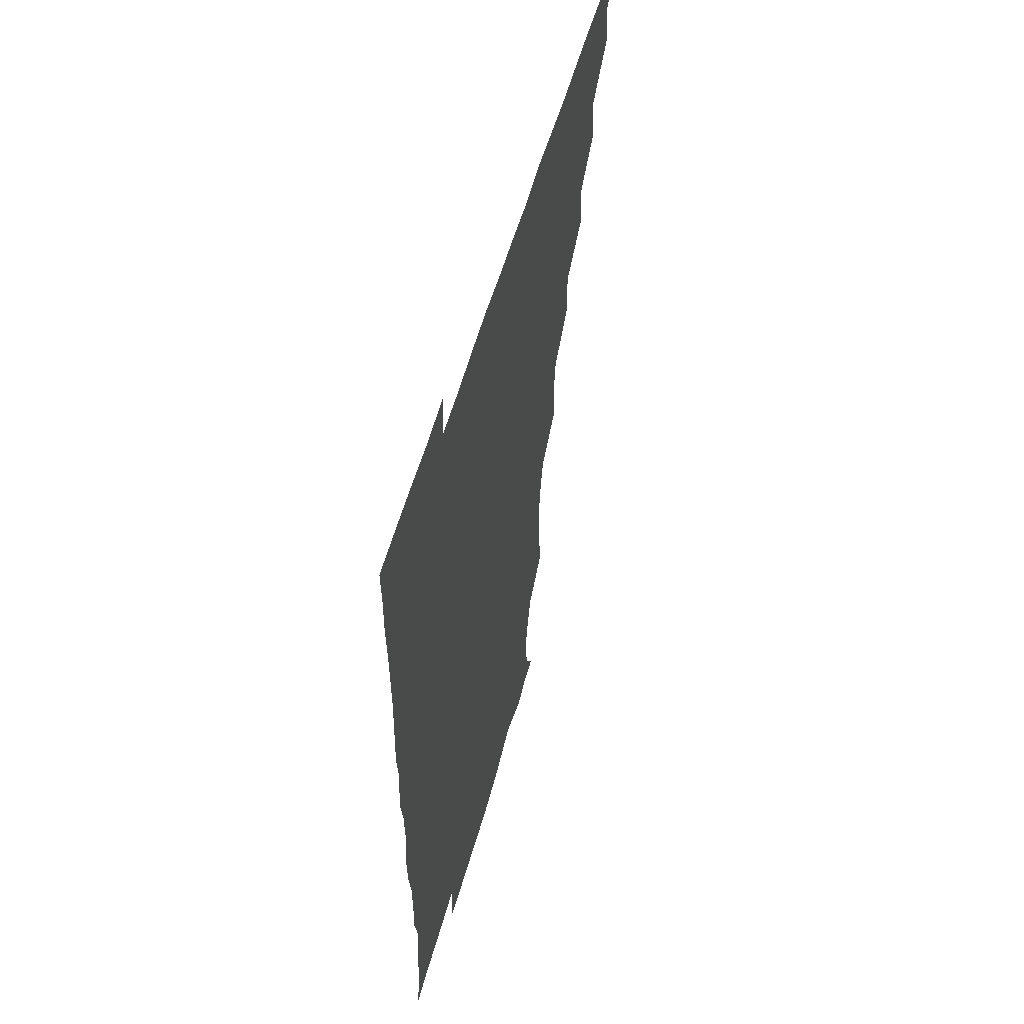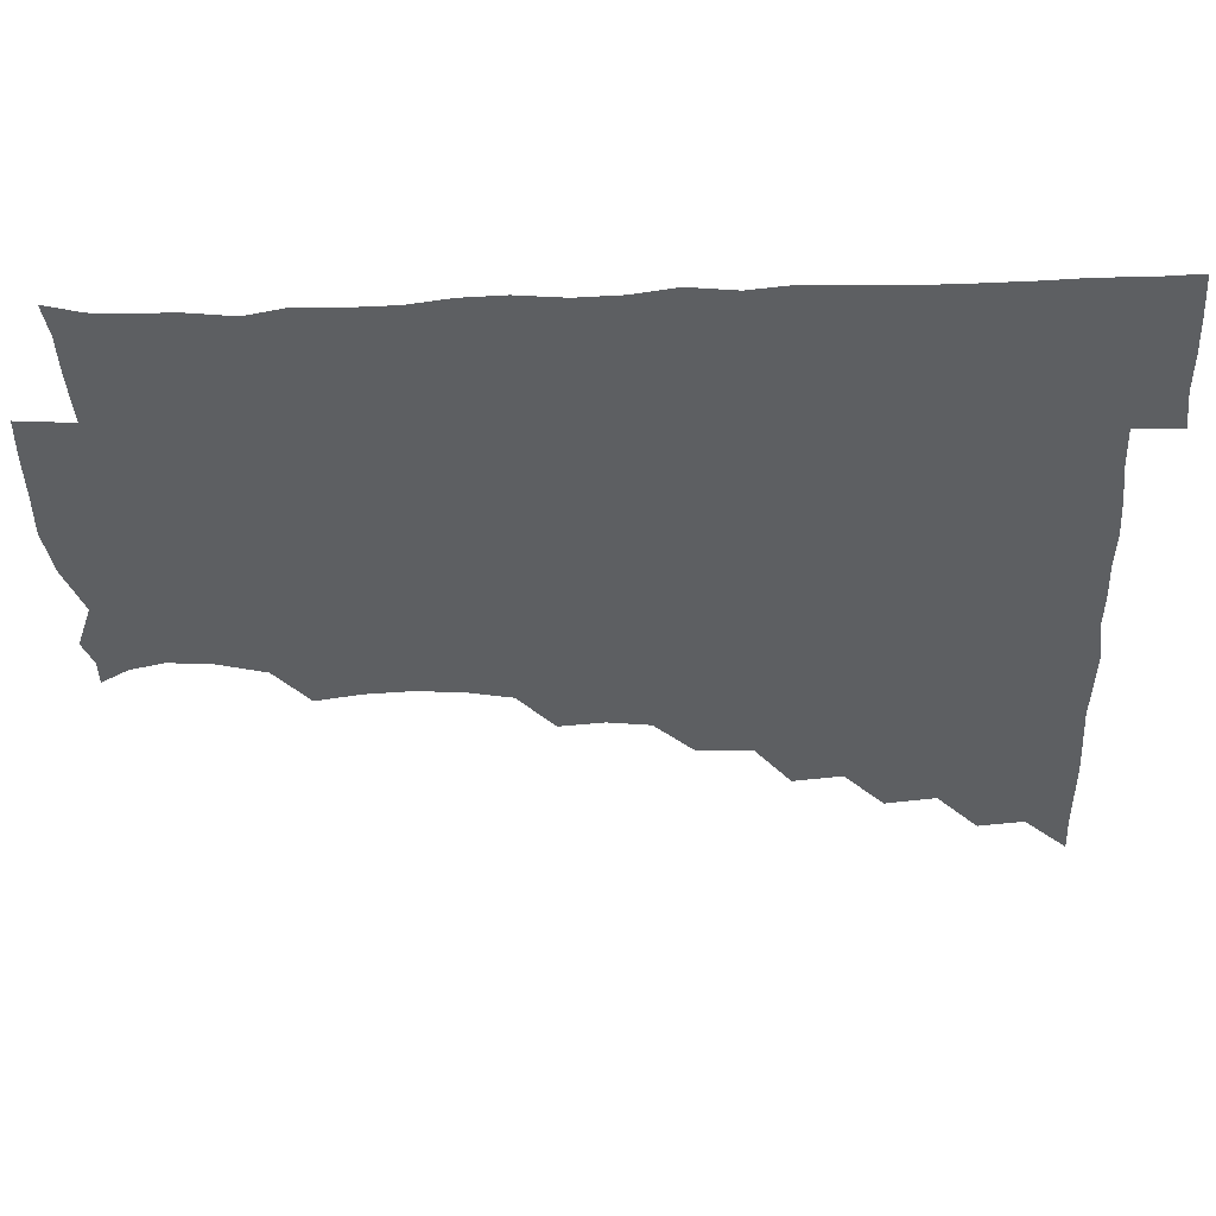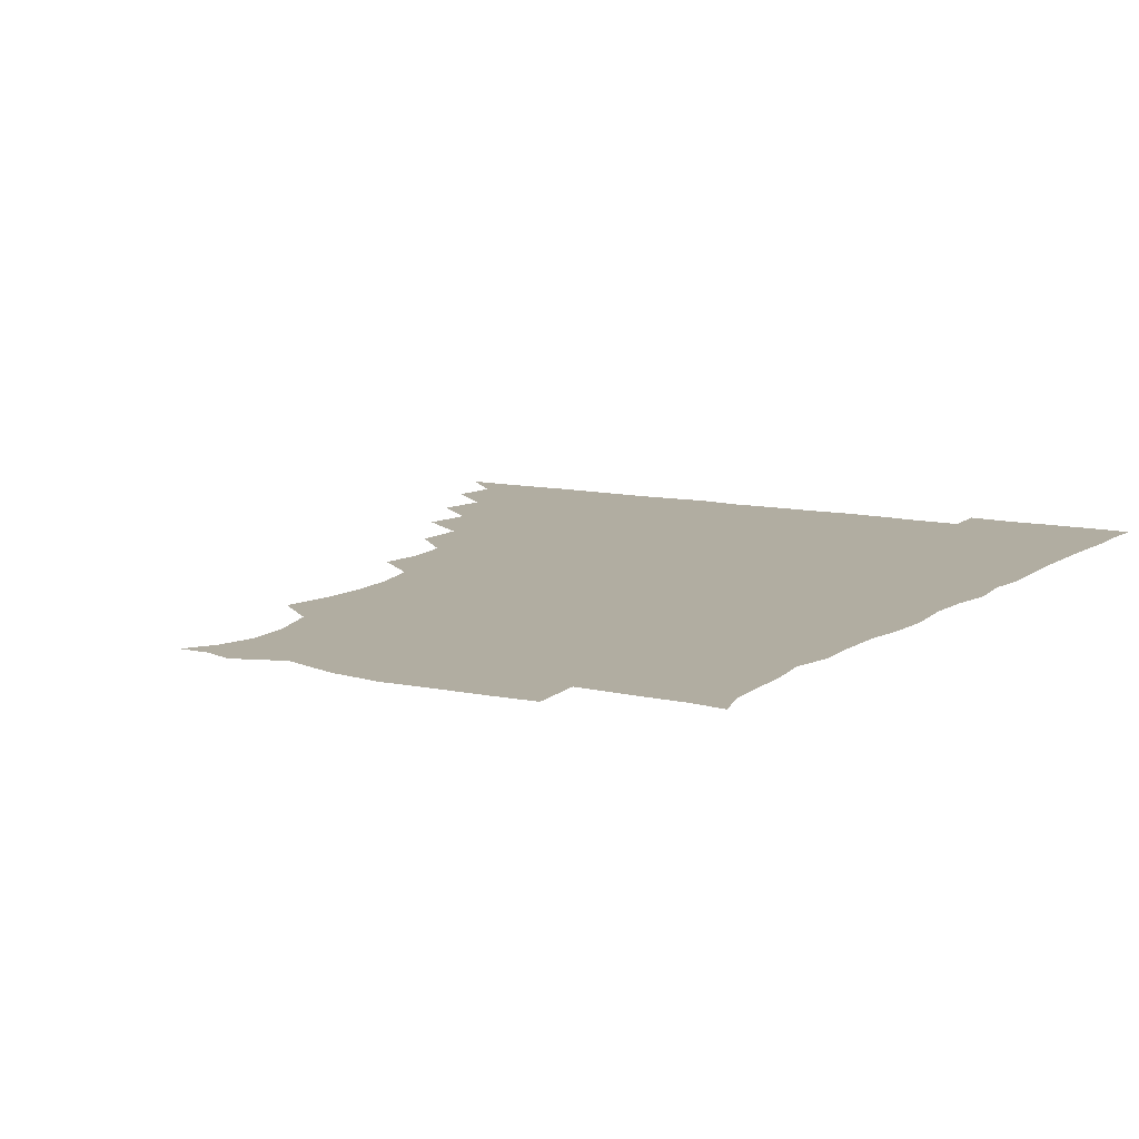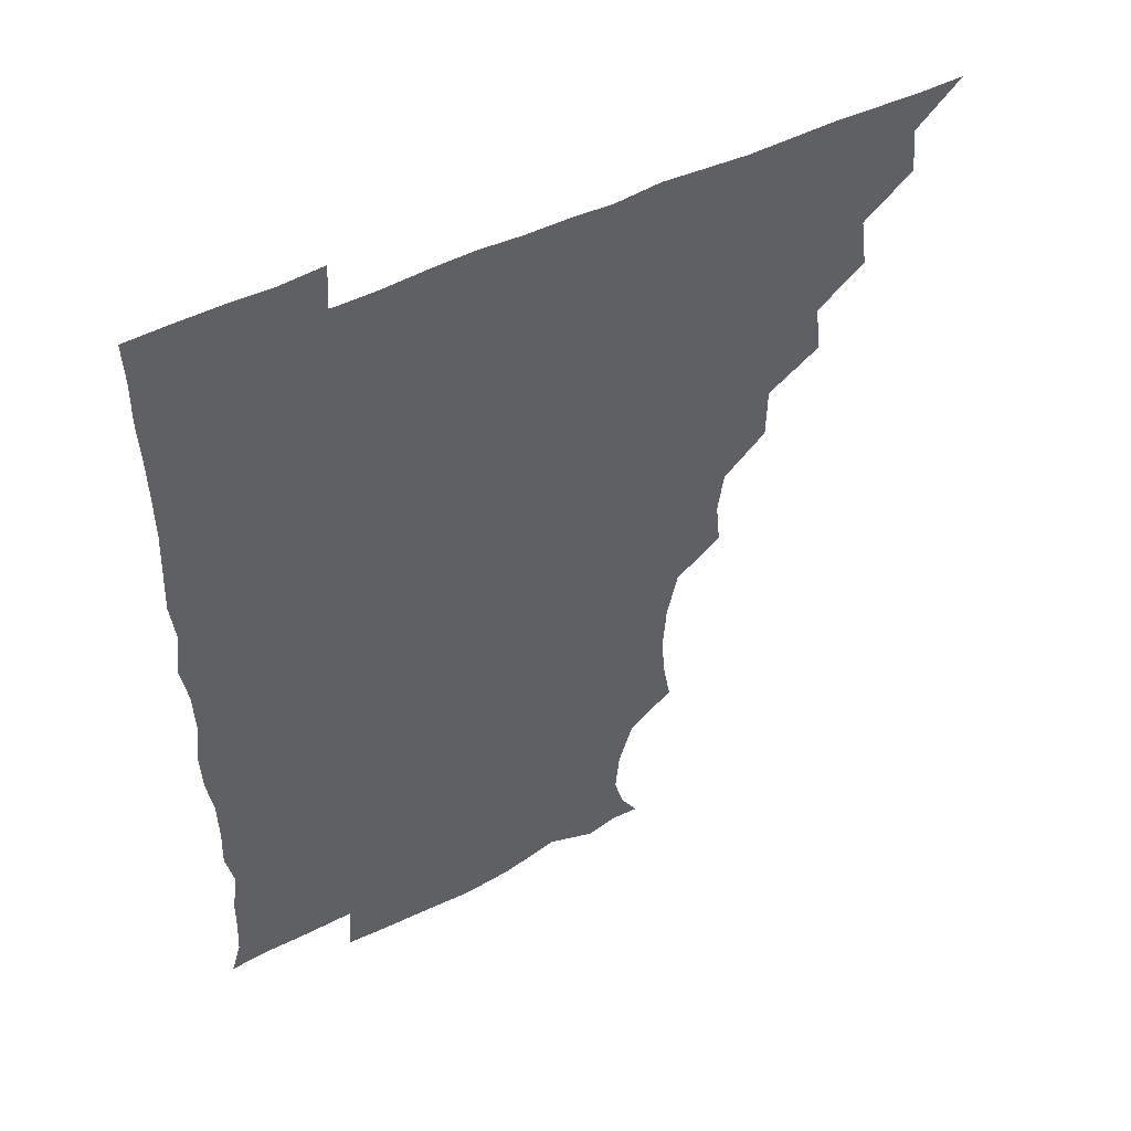
<metadata>
{"format":"obj","ext":"obj","renderer":"f3d","projection":"perspective","resolution":1024,"background":"white","views":[{"elev":57.1,"azim":105.7,"up":"+Y"},{"elev":-39.7,"azim":92.4,"up":"+Z"},{"elev":10.3,"azim":30.8,"up":"+Z"},{"elev":50.3,"azim":151.7,"up":"+Y"}]}
</metadata>
<code>
v 450.9 495.8 0
v 464.6 464.4 0
v 466.6 480.6 0
v 466.5 495.7 0
v 479.2 432 0
v 481.7 449.9 0
v 481.7 465.7 0
v 481.8 480.7 0
v 481.3 496.1 0
v 493.4 400.6 0
v 495.5 418.1 0
v 496.7 435.6 0
v 497.2 451 0
v 497.1 466 0
v 496.5 481 0
v 496 496.6 0
v 511.7 368.9 0
v 511.4 387.9 0
v 512 405.9 0
v 512.7 422.4 0
v 512.9 437.4 0
v 512.1 451.3 0
v 511.7 466 0
v 511.5 480.7 0
v 511 496.3 0
v 526.9 323.7 0
v 528.5 339.8 0
v 526.4 354.9 0
v 528 376.3 0
v 527.4 391.5 0
v 526.8 406.5 0
v 526.4 421 0
v 526.7 436.2 0
v 526.8 451.1 0
v 526.7 465.8 0
v 526.3 480.8 0
v 526.2 495.9 0
v 543.8 245.9 0
v 546.7 262.7 0
v 547.6 277.9 0
v 546.5 294.3 0
v 542.7 311.1 0
v 542.7 328.9 0
v 542.9 345.6 0
v 542.6 361.6 0
v 541.8 376.2 0
v 542.3 392.7 0
v 542.2 407.2 0
v 542.3 422.1 0
v 541.9 436.4 0
v 542.5 451 0
v 541.5 465.9 0
v 541.2 480.8 0
v 541 496.8 0
v 556.3 179.2 0
v 562.3 189.3 0
v 565.5 201.4 0
v 564.1 216.9 0
v 559.1 233.8 0
v 559.5 253.6 0
v 559.9 269.1 0
v 559.9 284.7 0
v 558.5 299.6 0
v 557 314.8 0
v 557.3 331.5 0
v 557.1 346.5 0
v 557.4 363 0
v 556.7 376.9 0
v 556.5 391.7 0
v 557 407.4 0
v 556.9 422 0
v 557.1 436.7 0
v 556.7 451.2 0
v 556.2 466.1 0
v 556 480.9 0
v 555.3 497.7 0
v 566.3 179.4 0
v 574.1 192.9 0
v 576.2 209.7 0
v 575 225.5 0
v 573.7 241.6 0
v 573 255.7 0
v 573.4 271.5 0
v 573.4 288.1 0
v 573 303.2 0
v 572 316.3 0
v 571.6 331.8 0
v 572.2 348.3 0
v 571.7 362.5 0
v 571.9 378.2 0
v 571.9 392.9 0
v 571.8 407.5 0
v 571.9 422.4 0
v 571.7 436.5 0
v 571.7 451 0
v 571.3 465.9 0
v 570.9 481.1 0
v 570.8 496.2 0
v 576.1 176 0
v 586.1 195.7 0
v 588.5 212.4 0
v 588.3 229.3 0
v 587.6 243.7 0
v 587.4 259.1 0
v 588.8 273.5 0
v 587.4 287.8 0
v 586.7 302.7 0
v 587 318.9 0
v 587 333.5 0
v 586.8 347.9 0
v 586.6 362.3 0
v 586.3 376.3 0
v 586.4 391.9 0
v 586.5 407.2 0
v 586.4 421.5 0
v 586.5 436.4 0
v 586.5 451 0
v 586.3 465.7 0
v 586.2 480.4 0
v 585.6 496.8 0
v 592.7 182.3 0
v 601.6 198.6 0
v 603.2 214.3 0
v 602.5 227.9 0
v 601.8 242.9 0
v 601.4 256.2 0
v 602 275 0
v 601.8 289.3 0
v 602 303.1 0
v 601.5 317.7 0
v 601.3 332.7 0
v 601.4 347.8 0
v 601.4 362.8 0
v 601.7 378.2 0
v 601.3 392.1 0
v 601.5 407.7 0
v 601.3 421.7 0
v 601.2 436.3 0
v 601.6 451 0
v 601.4 465.7 0
v 600.9 481.1 0
v 600.5 496.8 0
v 611.4 176 0
v 615.9 197.6 0
v 616.9 213.9 0
v 616.7 230.1 0
v 616.6 241.9 0
v 616.4 257.7 0
v 616 274.9 0
v 616.1 288 0
v 616.3 304.3 0
v 616.5 318.8 0
v 616 333 0
v 616.4 347.6 0
v 616.2 363.2 0
v 616.2 378.2 0
v 616.2 392.1 0
v 616.1 407 0
v 616.5 422.2 0
v 616.5 436.5 0
v 616.5 451 0
v 616.5 465.4 0
v 616.1 480.1 0
v 614.9 497.7 0
v 628.8 173.7 0
v 630.2 197.6 0
v 630.6 216.4 0
v 631.1 229.5 0
v 631.2 244.9 0
v 632.2 257.6 0
v 630.5 273.7 0
v 630.8 287.9 0
v 630.6 303.3 0
v 630.9 318.9 0
v 630.9 331.2 0
v 630.8 348.9 0
v 630.8 363.3 0
v 630.9 377.4 0
v 631 392.6 0
v 631 407.3 0
v 631.1 422 0
v 631.3 436.8 0
v 631.5 451.1 0
v 631.3 465.6 0
v 630.7 481.4 0
v 629.4 497.2 0
v 646.1 174.5 0
v 645.5 198.4 0
v 645.3 213.4 0
v 645.4 229.8 0
v 645.3 243.3 0
v 645.7 261.2 0
v 645.9 274.5 0
v 645.6 288.7 0
v 645.4 303.2 0
v 645 319.3 0
v 645.6 333.1 0
v 645.5 348.7 0
v 645.5 363.1 0
v 645.5 377.7 0
v 645.5 393.1 0
v 645.7 407.6 0
v 645.7 422.5 0
v 645.9 436.8 0
v 646.3 451.3 0
v 646.1 466 0
v 646.2 480.8 0
v 645.2 496.1 0
v 663 175 0
v 660.5 196.5 0
v 659.6 213.7 0
v 659.7 229.5 0
v 660.1 244.3 0
v 660.2 258.8 0
v 659.8 274.6 0
v 660.1 288.8 0
v 660 303.5 0
v 659.7 318.6 0
v 660.8 331.4 0
v 659.7 348.8 0
v 660 363.1 0
v 660.2 377.6 0
v 660.6 392 0
v 660.3 407.7 0
v 660.6 422 0
v 660.9 436.2 0
v 661 452 0
v 661.1 466.2 0
v 661.5 480.6 0
v 661 496 0
v 660.2 512.2 0
v 677.6 175.9 0
v 676 195 0
v 674.9 211.8 0
v 674.2 228.2 0
v 674.1 243.6 0
v 673.8 259.6 0
v 674 274.5 0
v 674 289.5 0
v 674.3 303.7 0
v 674.6 317.9 0
v 674.7 333.1 0
v 674.4 348.2 0
v 674.8 362.5 0
v 675.2 376.8 0
v 674.8 392.8 0
v 675.1 407.2 0
v 674.9 422.6 0
v 675.4 436.8 0
v 675.4 452 0
v 675.8 466.3 0
v 676.1 480.9 0
v 676.4 495.2 0
v 675.5 511 0
v 695.4 194.4 0
v 690.2 211.5 0
v 688.3 228 0
v 688.2 242.9 0
v 688.4 257.5 0
v 688.2 273.1 0
v 688.1 288.3 0
v 688.5 302.9 0
v 688.9 317.5 0
v 689 332.4 0
v 689.1 346.9 0
v 689.3 362 0
v 689.1 377.5 0
v 688.7 393 0
v 689.4 407.2 0
v 689.7 421.8 0
v 690 436.4 0
v 689.7 452.2 0
v 690.5 466.4 0
v 690.8 480.9 0
v 691 495.2 0
v 690.4 511.5 0
v 710.6 194.5 0
v 704.9 210.2 0
v 703.1 225.3 0
v 702.3 240.2 0
v 702.3 254.5 0
v 702 270.9 0
v 702.7 285.1 0
v 702.2 301.2 0
v 703.5 315.4 0
v 703.4 330.5 0
v 702.4 346.4 0
v 703.6 360.4 0
v 703.8 375.9 0
v 704.4 390.1 0
v 703.6 406.4 0
v 703.6 421.3 0
v 703.9 436.3 0
v 704.7 451 0
v 704.6 466.6 0
v 705.5 480.8 0
v 705.3 495.2 0
v 705.5 511.3 0
v 722.8 193 0
v 719.2 205.4 0
v 718.5 217.9 0
v 718.2 231.4 0
v 716.1 247.4 0
v 718.8 261.1 0
v 718.2 276.6 0
v 718.4 292.4 0
v 720.6 307 0
v 721 321.8 0
v 719.3 338.4 0
v 719.7 354 0
v 722 368.6 0
v 720 385 0
v 721.5 399.7 0
v 720.8 415.5 0
v 720 431.9 0
v 720.1 448.2 0
v 720.3 464.6 0
v 720.8 480.2 0
v 720.5 495.7 0
v 721 510.8 0
f 3 4 1
f 6 7 2
f 2 7 3
f 7 8 3
f 3 8 4
f 8 9 4
f 11 12 5
f 5 12 6
f 12 13 6
f 6 13 7
f 13 14 7
f 7 14 8
f 14 15 8
f 8 15 9
f 15 16 9
f 18 19 10
f 10 19 11
f 19 20 11
f 11 20 12
f 20 21 12
f 12 21 13
f 21 22 13
f 13 22 14
f 22 23 14
f 14 23 15
f 23 24 15
f 15 24 16
f 24 25 16
f 28 29 17
f 17 29 18
f 29 30 18
f 18 30 19
f 30 31 19
f 19 31 20
f 31 32 20
f 20 32 21
f 32 33 21
f 21 33 22
f 33 34 22
f 22 34 23
f 34 35 23
f 23 35 24
f 35 36 24
f 24 36 25
f 36 37 25
f 42 43 26
f 26 43 27
f 43 44 27
f 27 44 28
f 44 45 28
f 28 45 29
f 45 46 29
f 29 46 30
f 46 47 30
f 30 47 31
f 47 48 31
f 31 48 32
f 48 49 32
f 32 49 33
f 49 50 33
f 33 50 34
f 50 51 34
f 34 51 35
f 51 52 35
f 35 52 36
f 52 53 36
f 36 53 37
f 53 54 37
f 59 60 38
f 38 60 39
f 60 61 39
f 39 61 40
f 61 62 40
f 40 62 41
f 62 63 41
f 41 63 42
f 63 64 42
f 42 64 43
f 64 65 43
f 43 65 44
f 65 66 44
f 44 66 45
f 66 67 45
f 45 67 46
f 67 68 46
f 46 68 47
f 68 69 47
f 47 69 48
f 69 70 48
f 48 70 49
f 70 71 49
f 49 71 50
f 71 72 50
f 50 72 51
f 72 73 51
f 51 73 52
f 73 74 52
f 52 74 53
f 74 75 53
f 53 75 54
f 75 76 54
f 55 77 56
f 77 78 56
f 56 78 57
f 78 79 57
f 57 79 58
f 79 80 58
f 58 80 59
f 80 81 59
f 59 81 60
f 81 82 60
f 60 82 61
f 82 83 61
f 61 83 62
f 83 84 62
f 62 84 63
f 84 85 63
f 63 85 64
f 85 86 64
f 64 86 65
f 86 87 65
f 65 87 66
f 87 88 66
f 66 88 67
f 88 89 67
f 67 89 68
f 89 90 68
f 68 90 69
f 90 91 69
f 69 91 70
f 91 92 70
f 70 92 71
f 92 93 71
f 71 93 72
f 93 94 72
f 72 94 73
f 94 95 73
f 73 95 74
f 95 96 74
f 74 96 75
f 96 97 75
f 75 97 76
f 97 98 76
f 77 99 78
f 99 100 78
f 78 100 79
f 100 101 79
f 79 101 80
f 101 102 80
f 80 102 81
f 102 103 81
f 81 103 82
f 103 104 82
f 82 104 83
f 104 105 83
f 83 105 84
f 105 106 84
f 84 106 85
f 106 107 85
f 85 107 86
f 107 108 86
f 86 108 87
f 108 109 87
f 87 109 88
f 109 110 88
f 88 110 89
f 110 111 89
f 89 111 90
f 111 112 90
f 90 112 91
f 112 113 91
f 91 113 92
f 113 114 92
f 92 114 93
f 114 115 93
f 93 115 94
f 115 116 94
f 94 116 95
f 116 117 95
f 95 117 96
f 117 118 96
f 96 118 97
f 118 119 97
f 97 119 98
f 119 120 98
f 99 121 100
f 121 122 100
f 100 122 101
f 122 123 101
f 101 123 102
f 123 124 102
f 102 124 103
f 124 125 103
f 103 125 104
f 125 126 104
f 104 126 105
f 126 127 105
f 105 127 106
f 127 128 106
f 106 128 107
f 128 129 107
f 107 129 108
f 129 130 108
f 108 130 109
f 130 131 109
f 109 131 110
f 131 132 110
f 110 132 111
f 132 133 111
f 111 133 112
f 133 134 112
f 112 134 113
f 134 135 113
f 113 135 114
f 135 136 114
f 114 136 115
f 136 137 115
f 115 137 116
f 137 138 116
f 116 138 117
f 138 139 117
f 117 139 118
f 139 140 118
f 118 140 119
f 140 141 119
f 119 141 120
f 141 142 120
f 121 143 122
f 143 144 122
f 122 144 123
f 144 145 123
f 123 145 124
f 145 146 124
f 124 146 125
f 146 147 125
f 125 147 126
f 147 148 126
f 126 148 127
f 148 149 127
f 127 149 128
f 149 150 128
f 128 150 129
f 150 151 129
f 129 151 130
f 151 152 130
f 130 152 131
f 152 153 131
f 131 153 132
f 153 154 132
f 132 154 133
f 154 155 133
f 133 155 134
f 155 156 134
f 134 156 135
f 156 157 135
f 135 157 136
f 157 158 136
f 136 158 137
f 158 159 137
f 137 159 138
f 159 160 138
f 138 160 139
f 160 161 139
f 139 161 140
f 161 162 140
f 140 162 141
f 162 163 141
f 141 163 142
f 163 164 142
f 143 165 144
f 165 166 144
f 144 166 145
f 166 167 145
f 145 167 146
f 167 168 146
f 146 168 147
f 168 169 147
f 147 169 148
f 169 170 148
f 148 170 149
f 170 171 149
f 149 171 150
f 171 172 150
f 150 172 151
f 172 173 151
f 151 173 152
f 173 174 152
f 152 174 153
f 174 175 153
f 153 175 154
f 175 176 154
f 154 176 155
f 176 177 155
f 155 177 156
f 177 178 156
f 156 178 157
f 178 179 157
f 157 179 158
f 179 180 158
f 158 180 159
f 180 181 159
f 159 181 160
f 181 182 160
f 160 182 161
f 182 183 161
f 161 183 162
f 183 184 162
f 162 184 163
f 184 185 163
f 163 185 164
f 185 186 164
f 165 187 166
f 187 188 166
f 166 188 167
f 188 189 167
f 167 189 168
f 189 190 168
f 168 190 169
f 190 191 169
f 169 191 170
f 191 192 170
f 170 192 171
f 192 193 171
f 171 193 172
f 193 194 172
f 172 194 173
f 194 195 173
f 173 195 174
f 195 196 174
f 174 196 175
f 196 197 175
f 175 197 176
f 197 198 176
f 176 198 177
f 198 199 177
f 177 199 178
f 199 200 178
f 178 200 179
f 200 201 179
f 179 201 180
f 201 202 180
f 180 202 181
f 202 203 181
f 181 203 182
f 203 204 182
f 182 204 183
f 204 205 183
f 183 205 184
f 205 206 184
f 184 206 185
f 206 207 185
f 185 207 186
f 207 208 186
f 187 209 188
f 209 210 188
f 188 210 189
f 210 211 189
f 189 211 190
f 211 212 190
f 190 212 191
f 212 213 191
f 191 213 192
f 213 214 192
f 192 214 193
f 214 215 193
f 193 215 194
f 215 216 194
f 194 216 195
f 216 217 195
f 195 217 196
f 217 218 196
f 196 218 197
f 218 219 197
f 197 219 198
f 219 220 198
f 198 220 199
f 220 221 199
f 199 221 200
f 221 222 200
f 200 222 201
f 222 223 201
f 201 223 202
f 223 224 202
f 202 224 203
f 224 225 203
f 203 225 204
f 225 226 204
f 204 226 205
f 226 227 205
f 205 227 206
f 227 228 206
f 206 228 207
f 228 229 207
f 207 229 208
f 229 230 208
f 209 232 210
f 232 233 210
f 210 233 211
f 233 234 211
f 211 234 212
f 234 235 212
f 212 235 213
f 235 236 213
f 213 236 214
f 236 237 214
f 214 237 215
f 237 238 215
f 215 238 216
f 238 239 216
f 216 239 217
f 239 240 217
f 217 240 218
f 240 241 218
f 218 241 219
f 241 242 219
f 219 242 220
f 242 243 220
f 220 243 221
f 243 244 221
f 221 244 222
f 244 245 222
f 222 245 223
f 245 246 223
f 223 246 224
f 246 247 224
f 224 247 225
f 247 248 225
f 225 248 226
f 248 249 226
f 226 249 227
f 249 250 227
f 227 250 228
f 250 251 228
f 228 251 229
f 251 252 229
f 229 252 230
f 252 253 230
f 230 253 231
f 253 254 231
f 233 255 234
f 255 256 234
f 234 256 235
f 256 257 235
f 235 257 236
f 257 258 236
f 236 258 237
f 258 259 237
f 237 259 238
f 259 260 238
f 238 260 239
f 260 261 239
f 239 261 240
f 261 262 240
f 240 262 241
f 262 263 241
f 241 263 242
f 263 264 242
f 242 264 243
f 264 265 243
f 243 265 244
f 265 266 244
f 244 266 245
f 266 267 245
f 245 267 246
f 267 268 246
f 246 268 247
f 268 269 247
f 247 269 248
f 269 270 248
f 248 270 249
f 270 271 249
f 249 271 250
f 271 272 250
f 250 272 251
f 272 273 251
f 251 273 252
f 273 274 252
f 252 274 253
f 274 275 253
f 253 275 254
f 275 276 254
f 255 277 256
f 277 278 256
f 256 278 257
f 278 279 257
f 257 279 258
f 279 280 258
f 258 280 259
f 280 281 259
f 259 281 260
f 281 282 260
f 260 282 261
f 282 283 261
f 261 283 262
f 283 284 262
f 262 284 263
f 284 285 263
f 263 285 264
f 285 286 264
f 264 286 265
f 286 287 265
f 265 287 266
f 287 288 266
f 266 288 267
f 288 289 267
f 267 289 268
f 289 290 268
f 268 290 269
f 290 291 269
f 269 291 270
f 291 292 270
f 270 292 271
f 292 293 271
f 271 293 272
f 293 294 272
f 272 294 273
f 294 295 273
f 273 295 274
f 295 296 274
f 274 296 275
f 296 297 275
f 275 297 276
f 297 298 276
f 277 299 278
f 299 300 278
f 278 300 279
f 300 301 279
f 279 301 280
f 301 302 280
f 280 302 281
f 302 303 281
f 281 303 282
f 303 304 282
f 282 304 283
f 304 305 283
f 283 305 284
f 305 306 284
f 284 306 285
f 306 307 285
f 285 307 286
f 307 308 286
f 286 308 287
f 308 309 287
f 287 309 288
f 309 310 288
f 288 310 289
f 310 311 289
f 289 311 290
f 311 312 290
f 290 312 291
f 312 313 291
f 291 313 292
f 313 314 292
f 292 314 293
f 314 315 293
f 293 315 294
f 315 316 294
f 294 316 295
f 316 317 295
f 295 317 296
f 317 318 296
f 296 318 297
f 318 319 297
f 297 319 298
f 319 320 298

</code>
